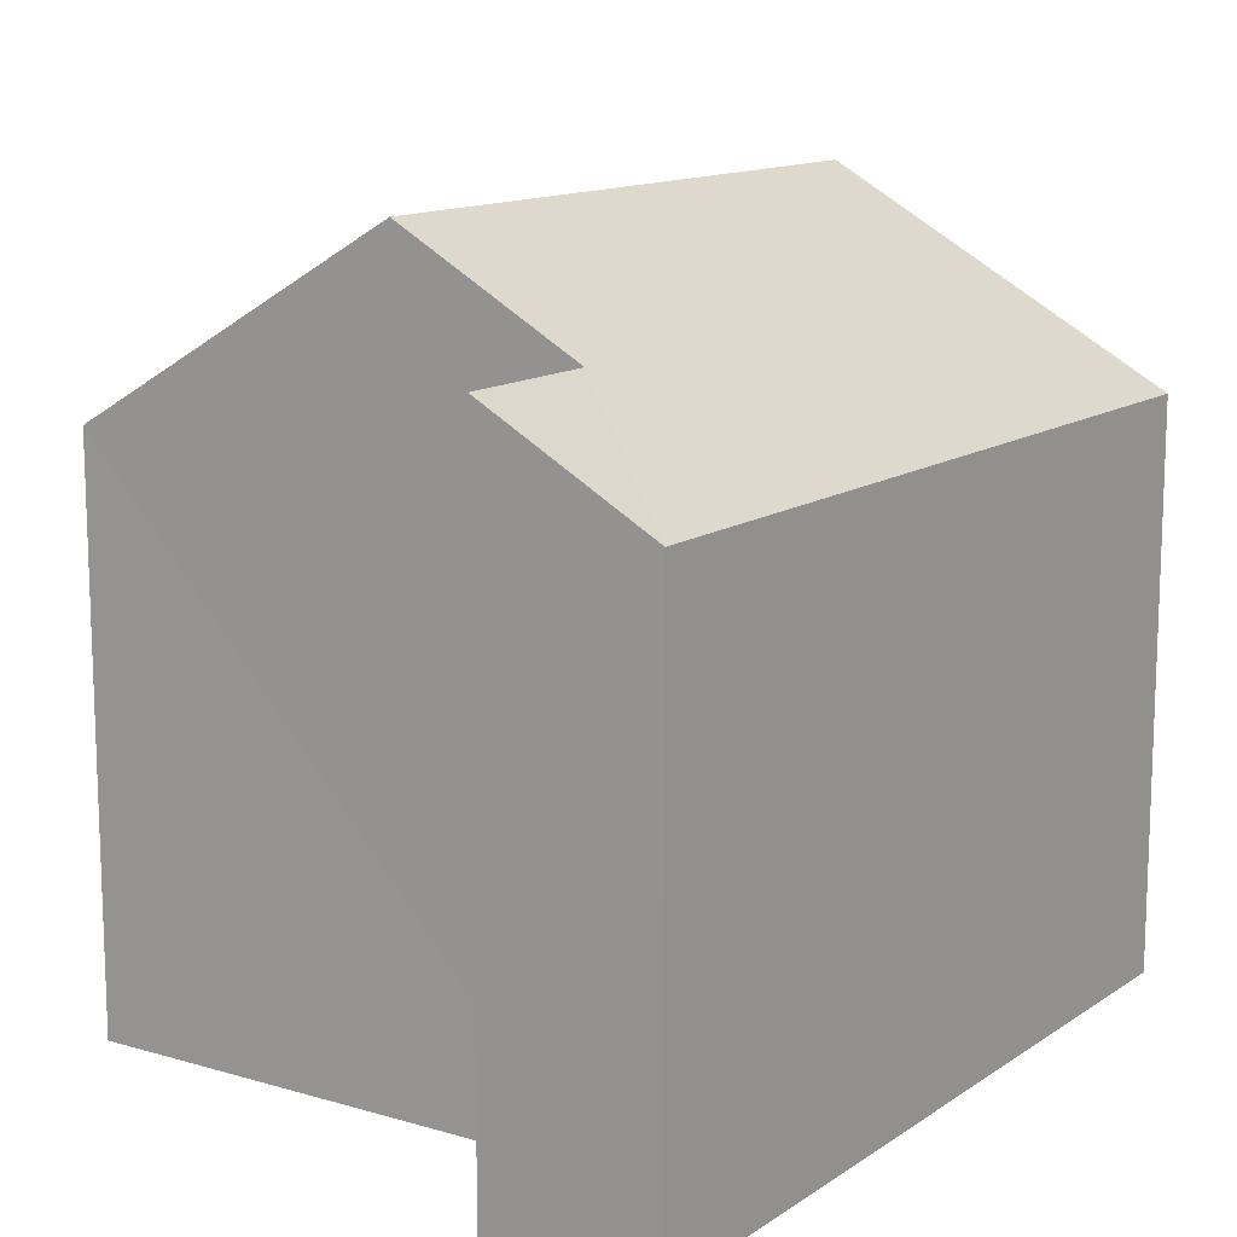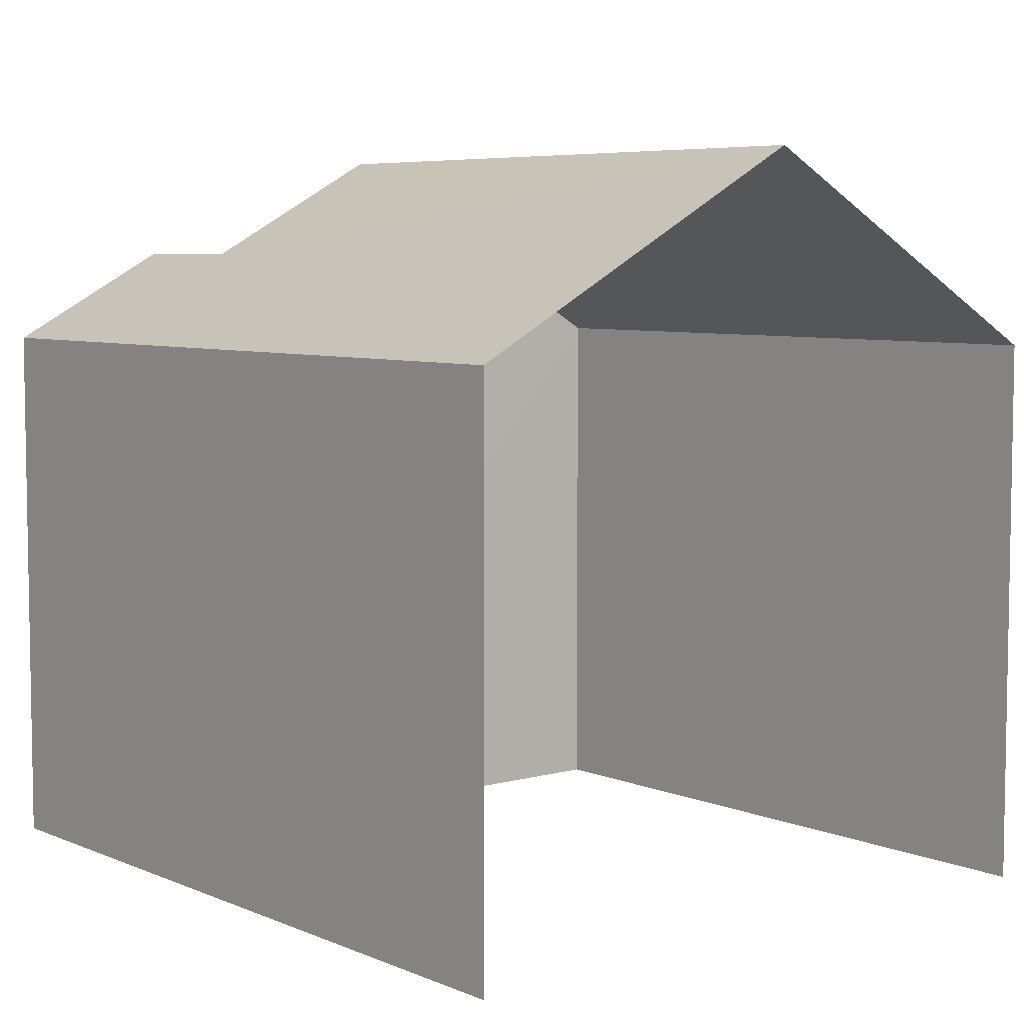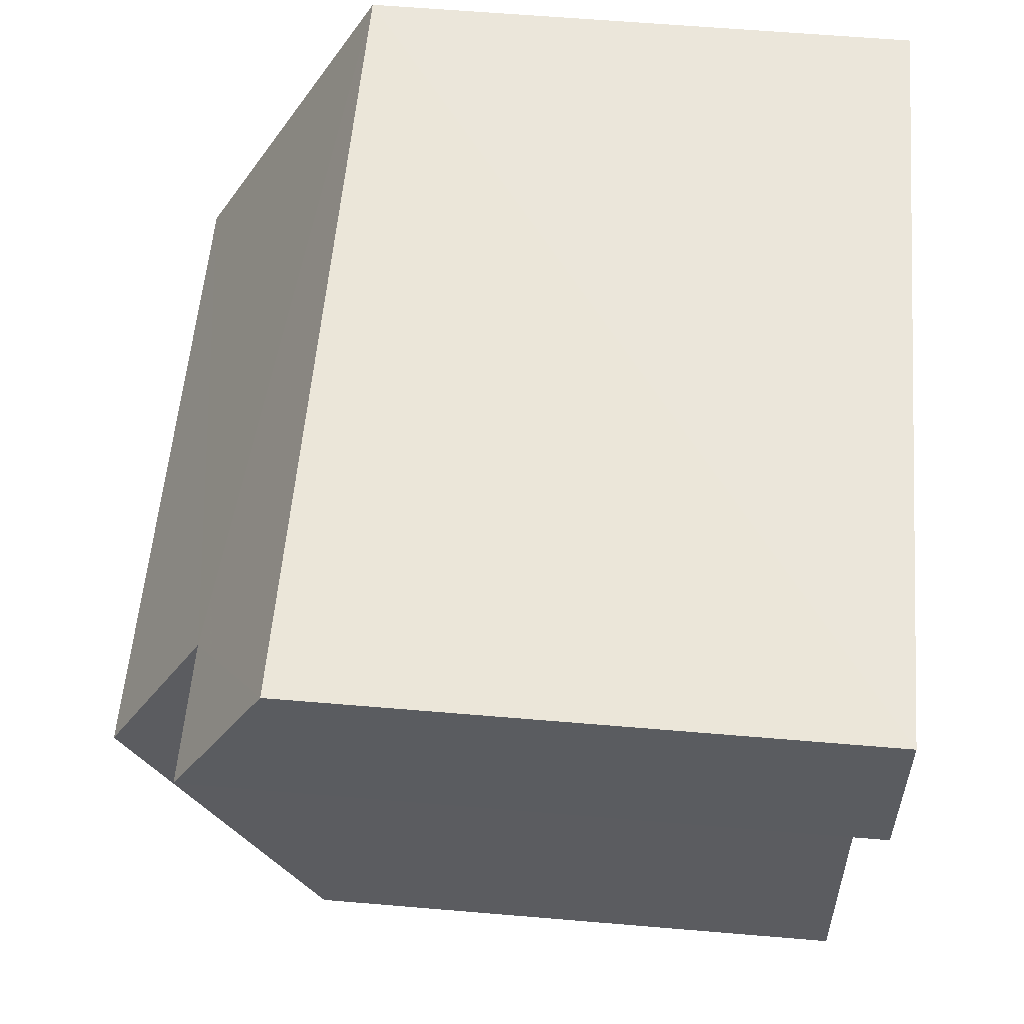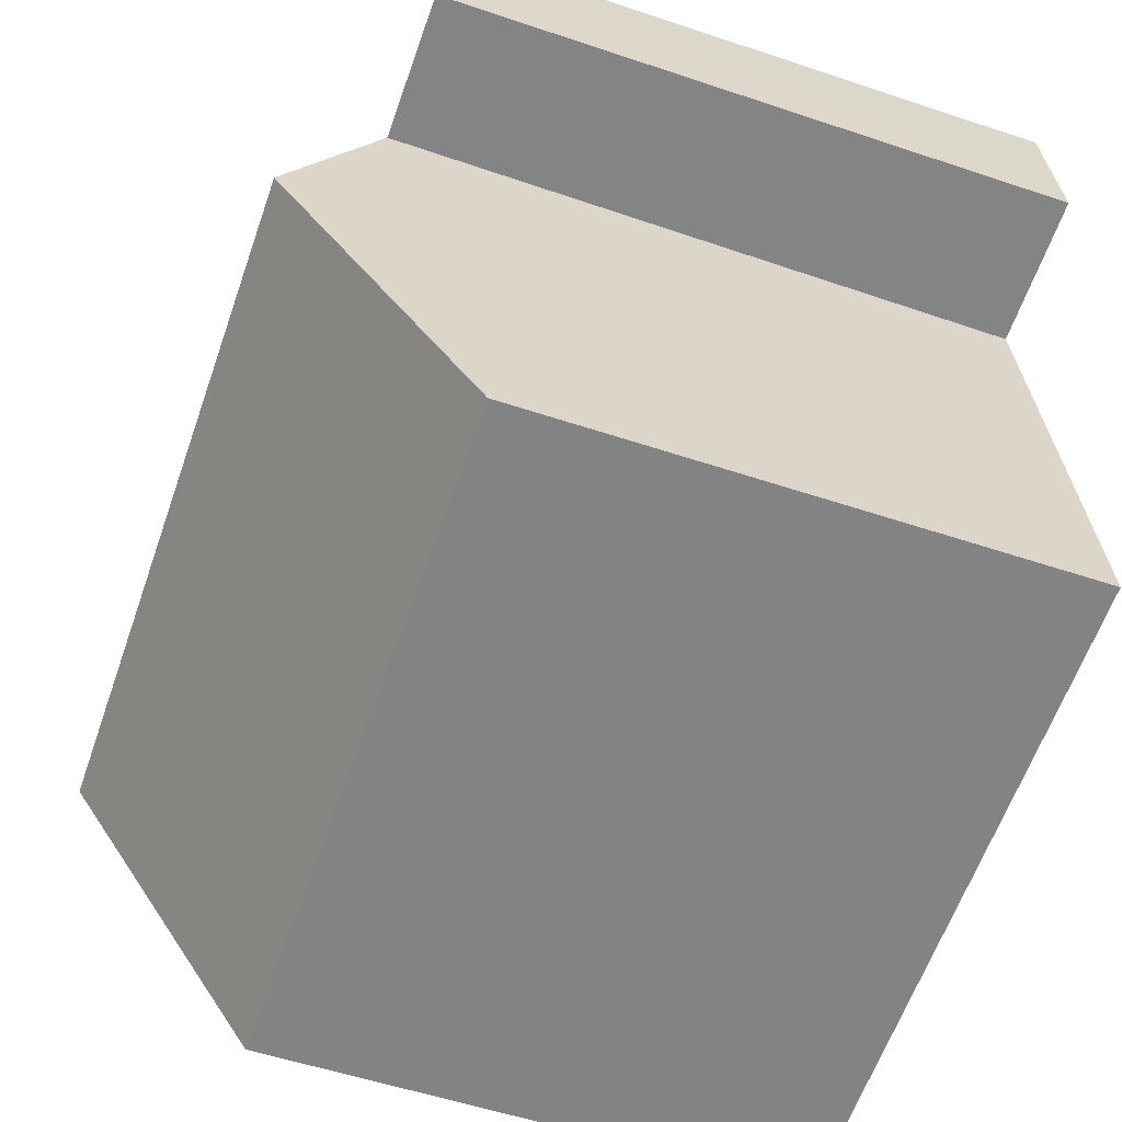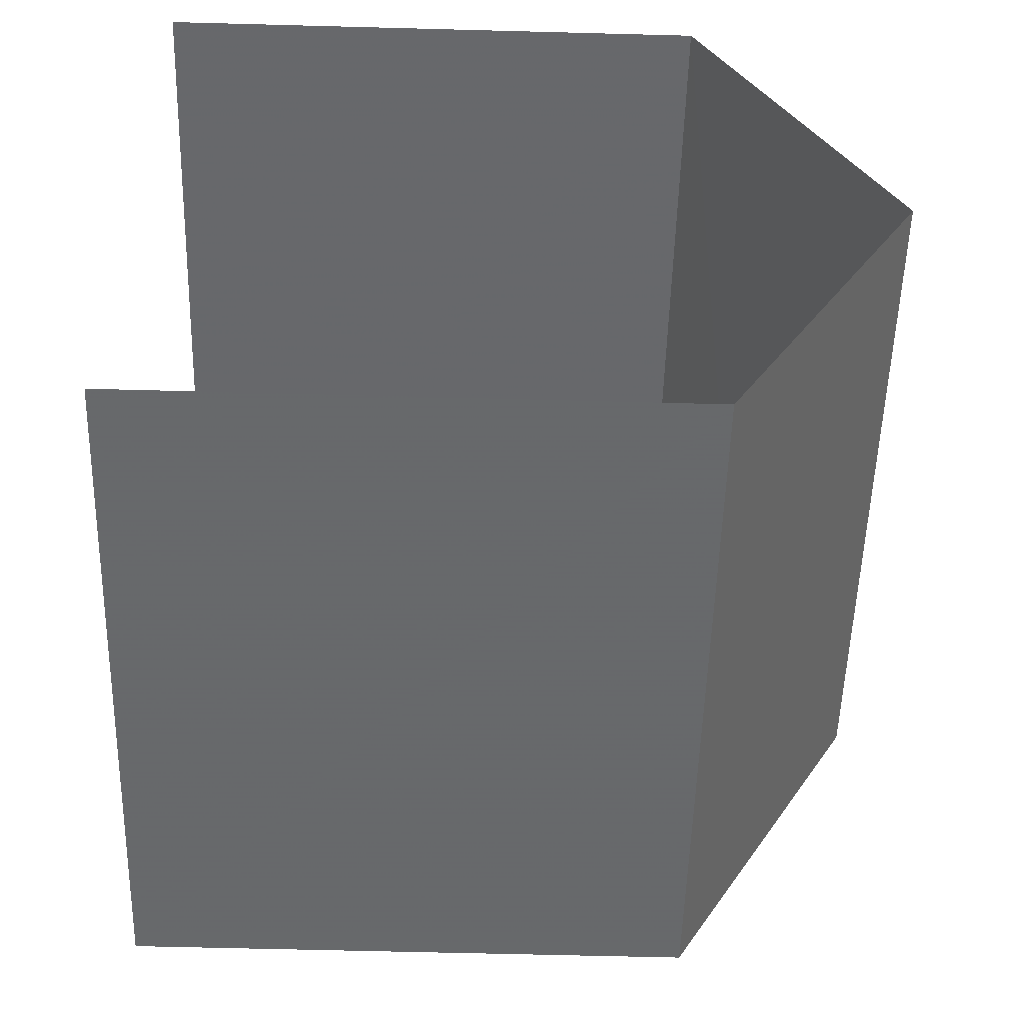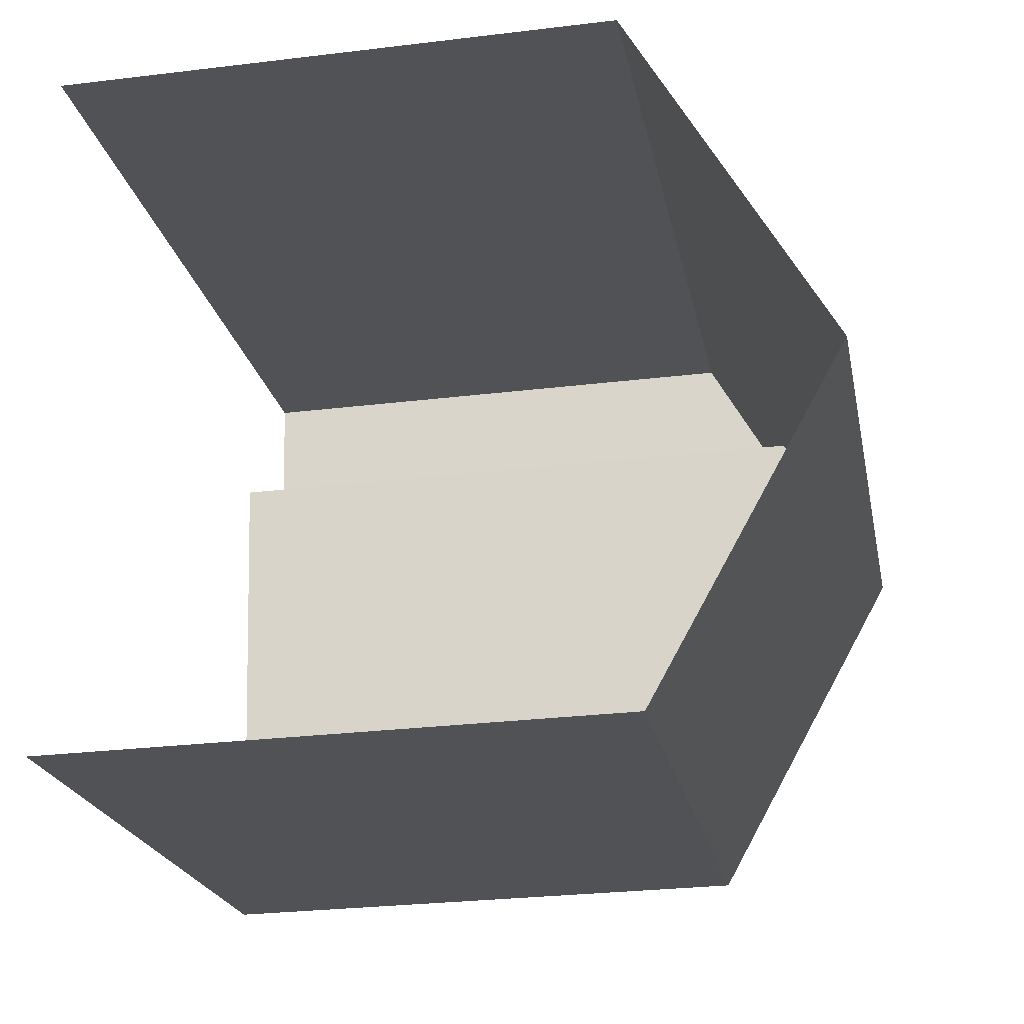
<metadata>
{"format":"obj","ext":"obj","renderer":"f3d","projection":"perspective","resolution":1024,"background":"white","views":[{"elev":13.1,"azim":130.5,"up":"+Z"},{"elev":6.1,"azim":-122.4,"up":"+Z"},{"elev":61.8,"azim":94.8,"up":"+Y"},{"elev":-54.9,"azim":70.6,"up":"+Y"},{"elev":-58.6,"azim":-91.6,"up":"+Y"},{"elev":-27.4,"azim":-79.4,"up":"+Y"}]}
</metadata>
<code>
v -3.735e+05 -1.056e+05 20.85
v -3.735e+05 -1.056e+05 20.85
v -3.736e+05 -1.056e+05 20.85
v -3.736e+05 -1.056e+05 20.85
v -3.735e+05 -1.056e+05 20.85
v -3.735e+05 -1.056e+05 20.85
v -3.736e+05 -1.056e+05 29.61
v -3.735e+05 -1.056e+05 28.42
v -3.736e+05 -1.056e+05 27.33
v -3.735e+05 -1.056e+05 27.33
v -3.735e+05 -1.056e+05 29.6
v -3.735e+05 -1.056e+05 28.41
v -3.736e+05 -1.056e+05 27.34
v -3.735e+05 -1.056e+05 27.34
f 1 2 3
f 3 2 4
f 1 5 2
f 4 2 6
f 9 3 13
f 9 13 7
f 3 4 13
f 7 8 9
f 9 8 10
f 7 11 8
f 10 8 12
f 11 7 13
f 14 11 13
f 9 1 3
f 9 10 1
f 10 12 5
f 1 10 5
f 2 8 14
f 2 14 6
f 8 11 14
f 12 2 5
f 12 8 2
f 6 13 4
f 6 14 13

</code>
